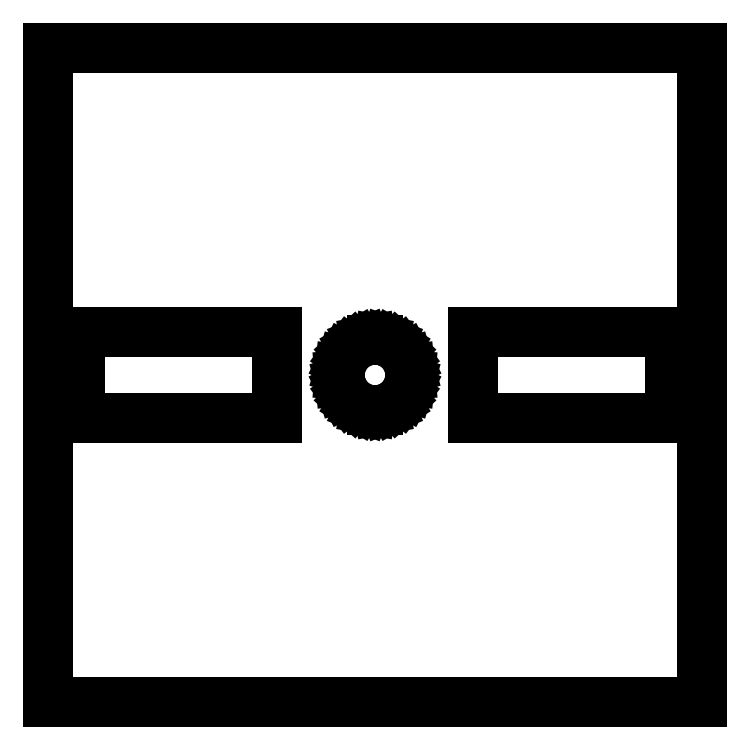
<metadata>
{"format":"dxf","ext":"dxf","renderer":"ezdxf+matplotlib","layout":"modelspace","background":"white","min_lineweight":24,"dpi":150}
</metadata>
<code>
0
SECTION
2
ENTITIES
0
LINE
8
0
10
-5
20
25
11
-55
21
25
0
LINE
8
0
10
-55
20
25
11
-55
21
-25
0
LINE
8
0
10
-55
20
-25
11
-5
21
-25
0
LINE
8
0
10
-5
20
-25
11
-5
21
25
0
LINE
8
0
10
-22.55
20
-3.3
11
-22.55
21
3.3
0
LINE
8
0
10
-22.55
20
3.3
11
-7.45
21
3.3
0
LINE
8
0
10
-7.45
20
3.3
11
-7.45
21
-3.3
0
LINE
8
0
10
-7.45
20
-3.3
11
-22.55
21
-3.3
0
LINE
8
0
10
-52.55
20
-3.3
11
-52.55
21
3.3
0
LINE
8
0
10
-52.55
20
3.3
11
-37.45
21
3.3
0
LINE
8
0
10
-37.45
20
3.3
11
-37.45
21
-3.3
0
LINE
8
0
10
-37.45
20
-3.3
11
-52.55
21
-3.3
0
LINE
8
0
10
-30.25
20
-2.688
11
-30.74
21
-2.597
0
LINE
8
0
10
-30.74
20
-2.597
11
-31.2
21
-2.417
0
LINE
8
0
10
-31.2
20
-2.417
11
-31.63
21
-2.155
0
LINE
8
0
10
-31.63
20
-2.155
11
-32
21
-1.819
0
LINE
8
0
10
-32
20
-1.819
11
-32.3
21
-1.421
0
LINE
8
0
10
-32.3
20
-1.421
11
-32.52
21
-0.9753
0
LINE
8
0
10
-32.52
20
-0.9753
11
-32.65
21
-0.4961
0
LINE
8
0
10
-32.65
20
-0.4961
11
-32.7
21
0
0
LINE
8
0
10
-32.7
20
0
11
-32.65
21
0.4961
0
LINE
8
0
10
-32.65
20
0.4961
11
-32.52
21
0.9753
0
LINE
8
0
10
-32.52
20
0.9753
11
-32.3
21
1.421
0
LINE
8
0
10
-32.3
20
1.421
11
-32
21
1.819
0
LINE
8
0
10
-32
20
1.819
11
-31.63
21
2.155
0
LINE
8
0
10
-31.63
20
2.155
11
-31.2
21
2.417
0
LINE
8
0
10
-31.2
20
2.417
11
-30.74
21
2.597
0
LINE
8
0
10
-30.74
20
2.597
11
-30.25
21
2.688
0
LINE
8
0
10
-30.25
20
2.688
11
-29.75
21
2.688
0
LINE
8
0
10
-29.75
20
2.688
11
-29.26
21
2.597
0
LINE
8
0
10
-29.26
20
2.597
11
-28.8
21
2.417
0
LINE
8
0
10
-28.8
20
2.417
11
-28.37
21
2.155
0
LINE
8
0
10
-28.37
20
2.155
11
-28
21
1.819
0
LINE
8
0
10
-28
20
1.819
11
-27.7
21
1.421
0
LINE
8
0
10
-27.7
20
1.421
11
-27.48
21
0.9753
0
LINE
8
0
10
-27.48
20
0.9753
11
-27.35
21
0.4961
0
LINE
8
0
10
-27.35
20
0.4961
11
-27.3
21
0
0
LINE
8
0
10
-27.3
20
0
11
-27.35
21
-0.4961
0
LINE
8
0
10
-27.35
20
-0.4961
11
-27.48
21
-0.9753
0
LINE
8
0
10
-27.48
20
-0.9753
11
-27.7
21
-1.421
0
LINE
8
0
10
-27.7
20
-1.421
11
-28
21
-1.819
0
LINE
8
0
10
-28
20
-1.819
11
-28.37
21
-2.155
0
LINE
8
0
10
-28.37
20
-2.155
11
-28.8
21
-2.417
0
LINE
8
0
10
-28.8
20
-2.417
11
-29.26
21
-2.597
0
LINE
8
0
10
-29.26
20
-2.597
11
-29.75
21
-2.688
0
LINE
8
0
10
-29.75
20
-2.688
11
-30.25
21
-2.688
0
ENDSEC
0
EOF

</code>
